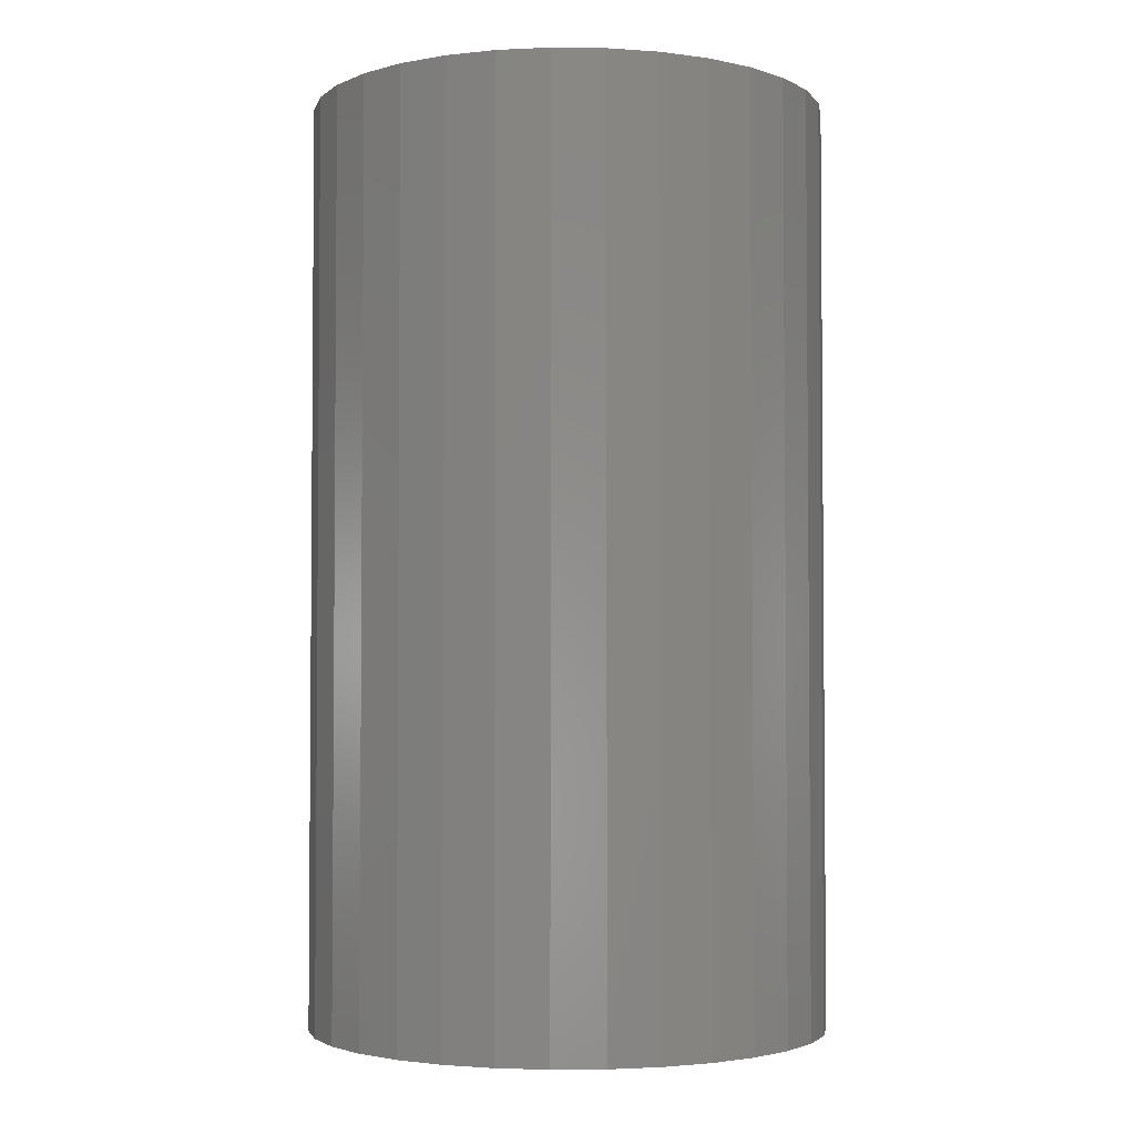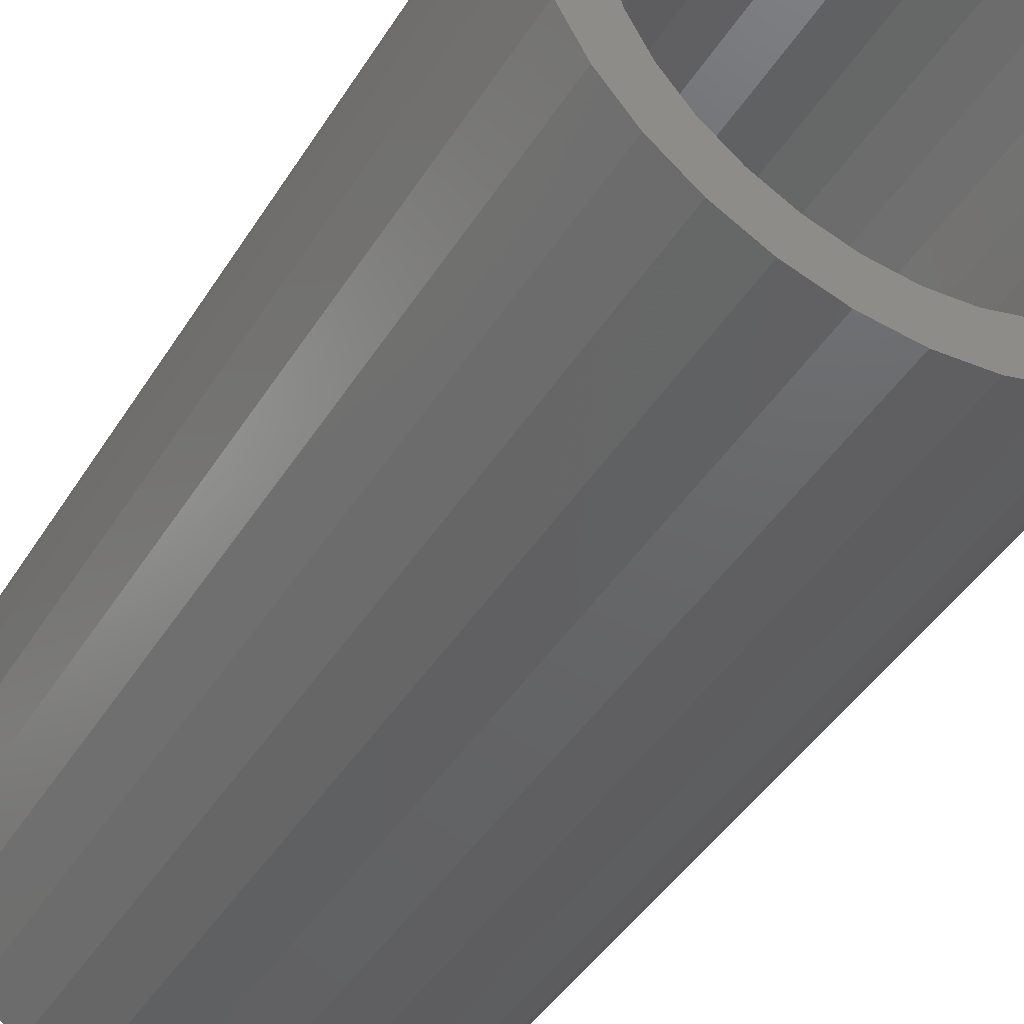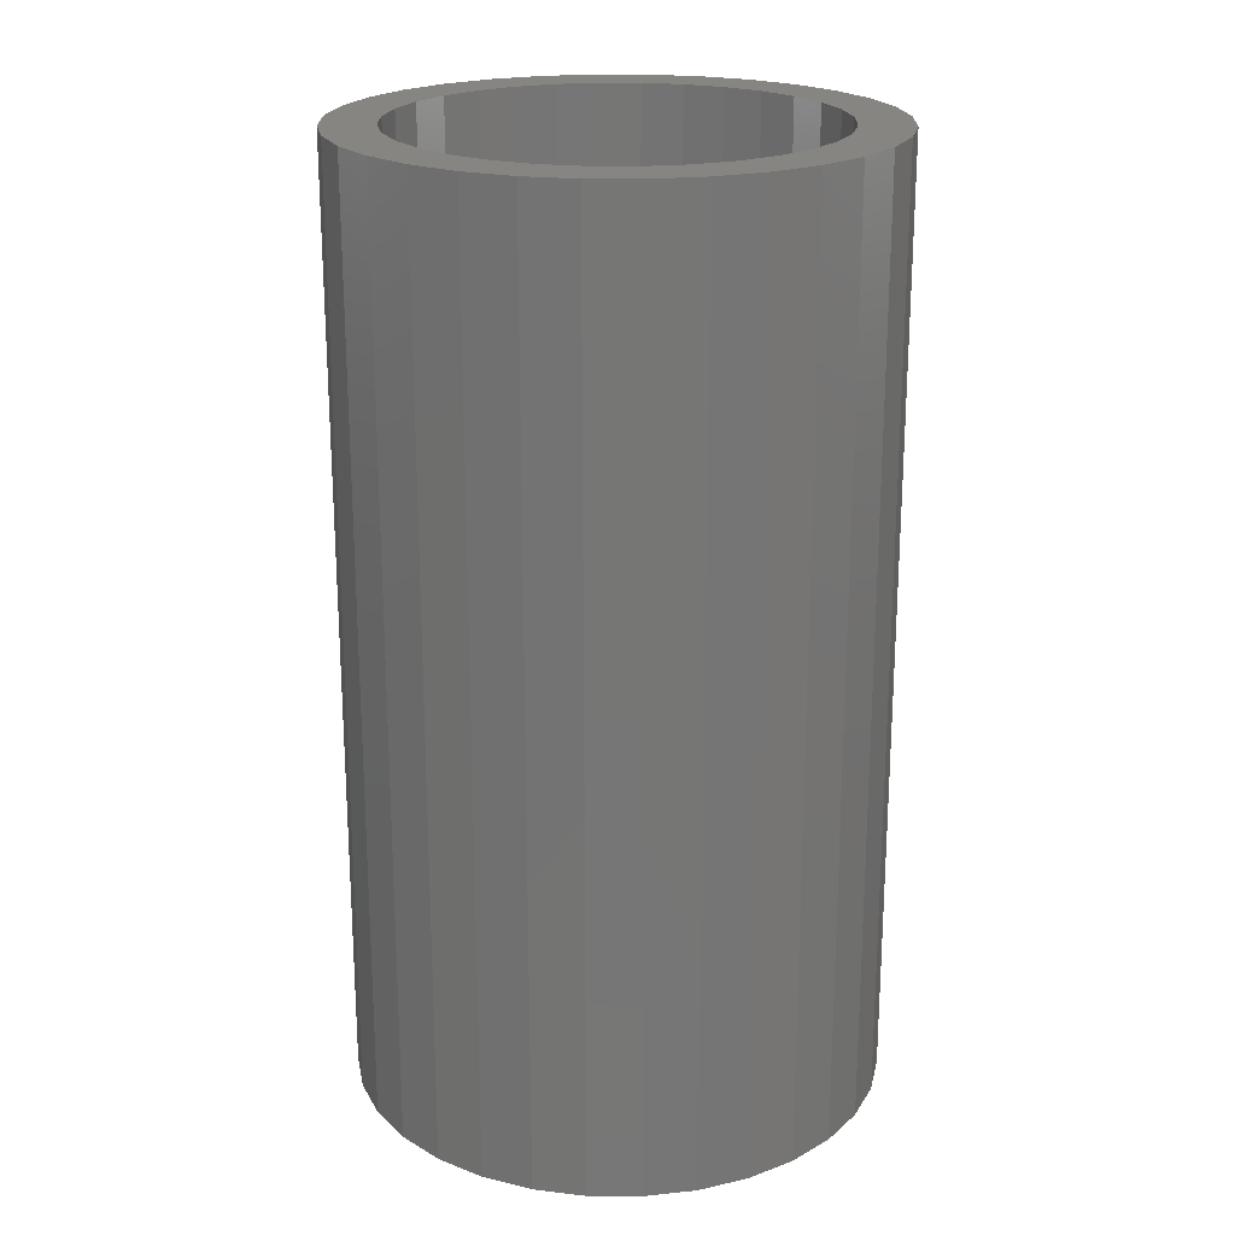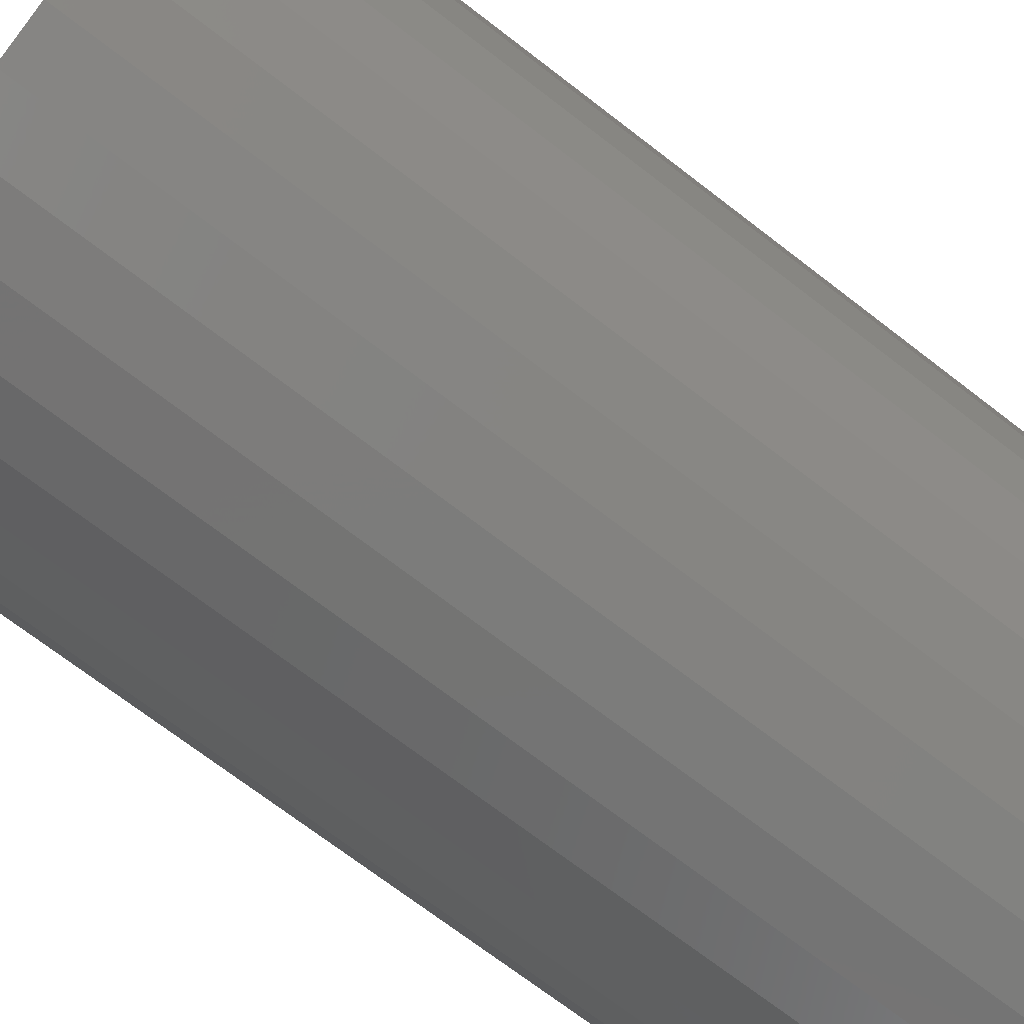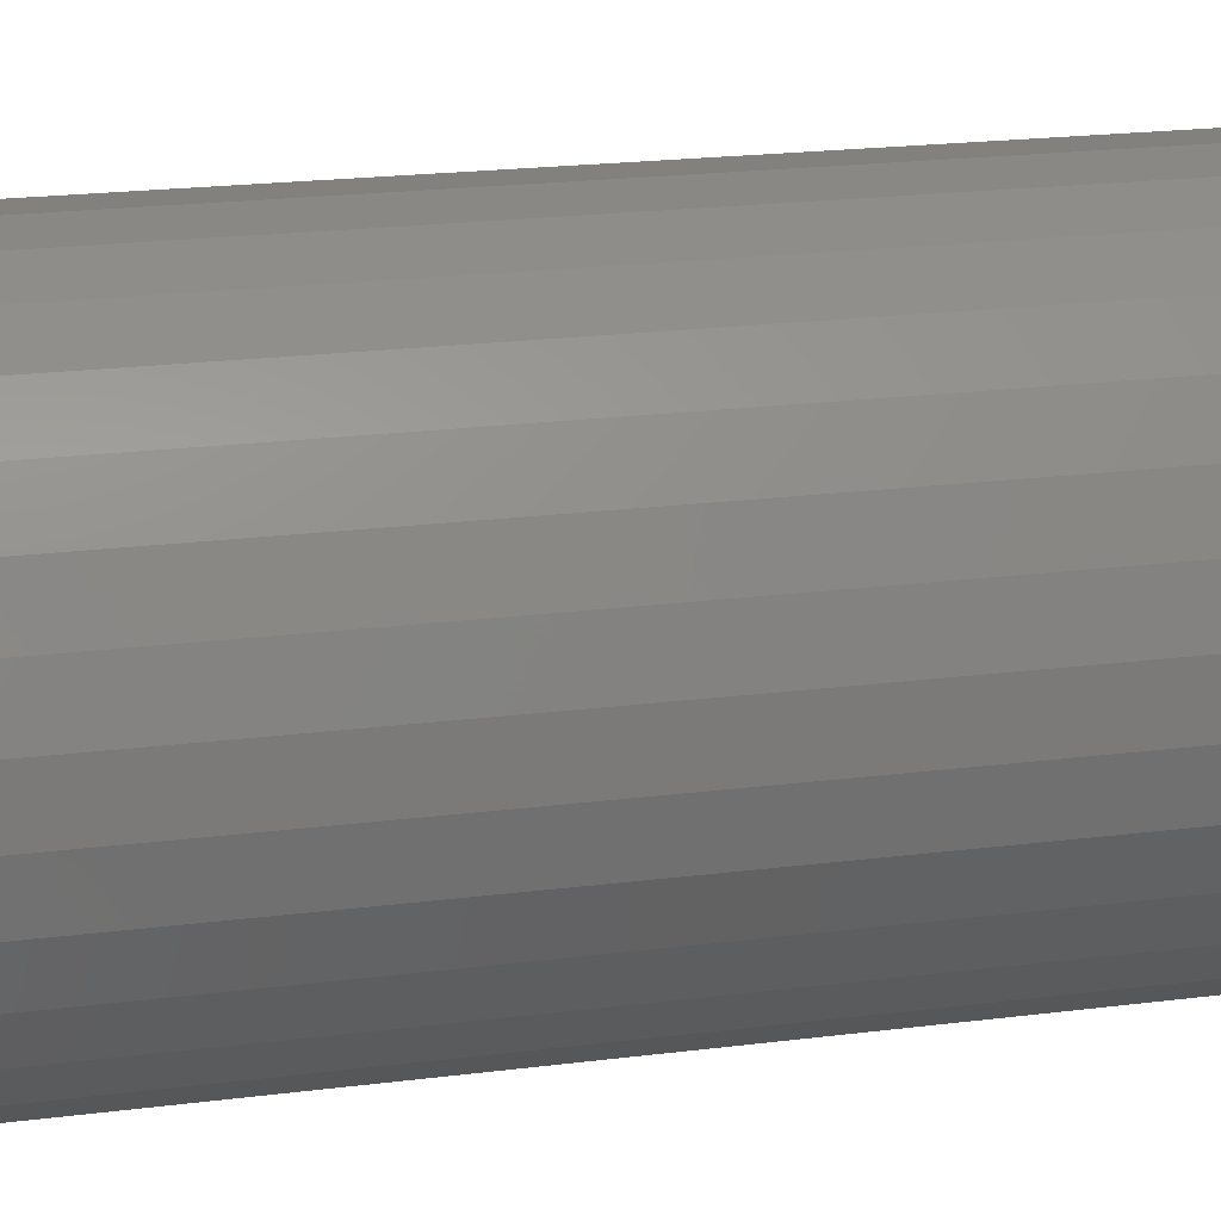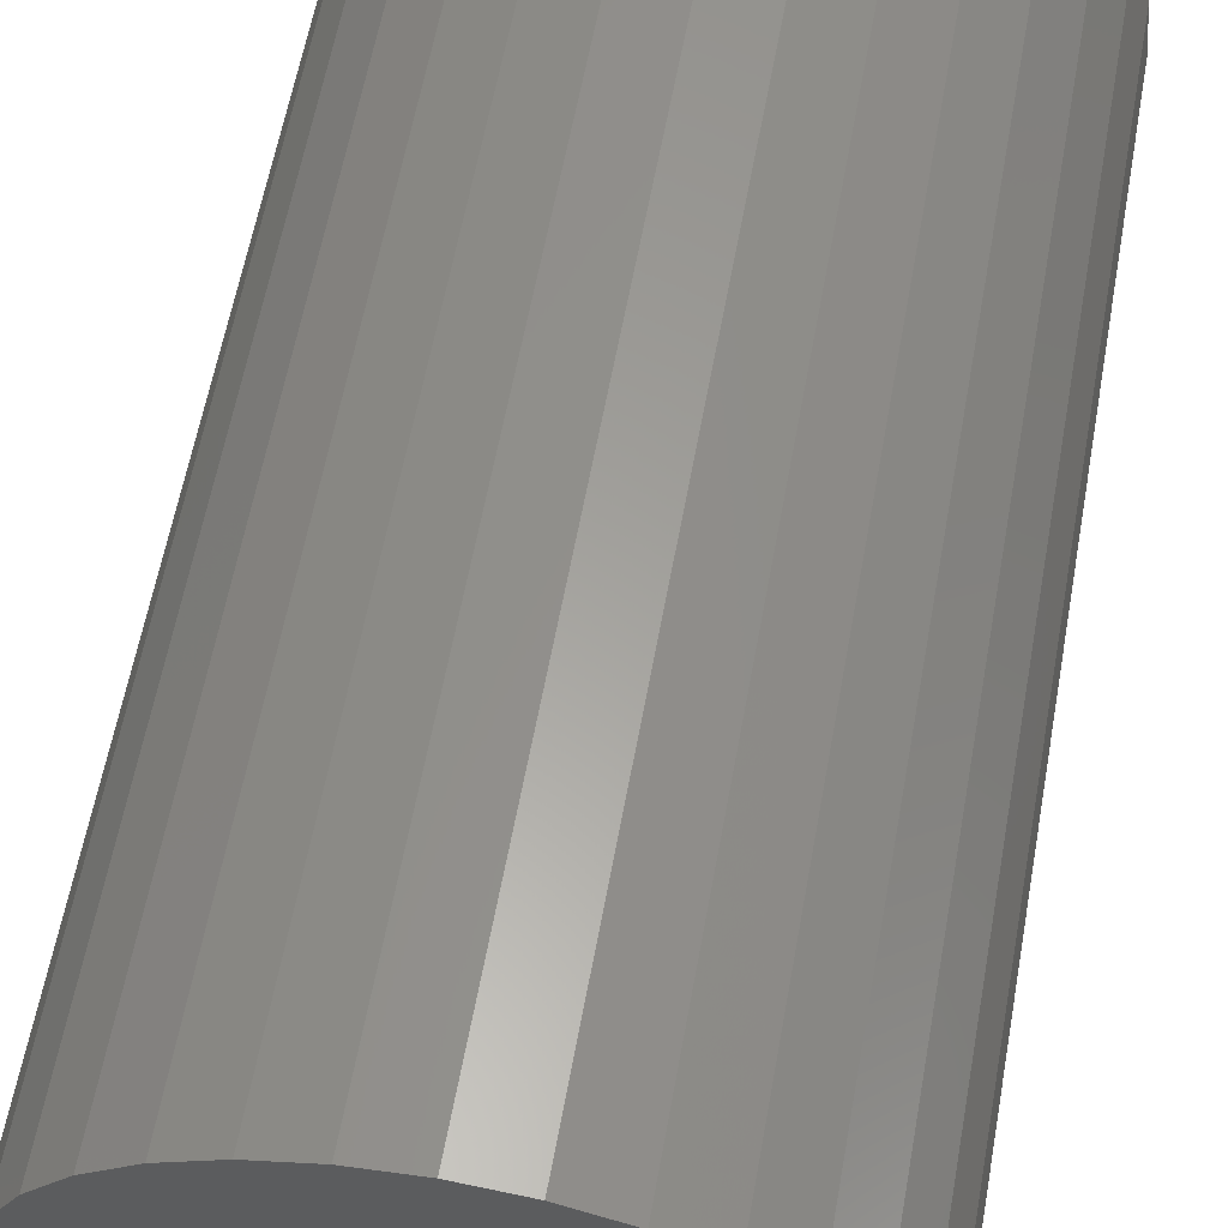
<metadata>
{"format":"stl","ext":"stl","renderer":"f3d","projection":"perspective","resolution":1024,"background":"white","views":[{"elev":-3.0,"azim":-86.6,"up":"+Y"},{"elev":-43.8,"azim":150.1,"up":"+Z"},{"elev":21.3,"azim":-151.3,"up":"+Y"},{"elev":-70.9,"azim":-127.7,"up":"+Z"},{"elev":21.8,"azim":77.6,"up":"+Z"},{"elev":59.7,"azim":10.2,"up":"+Z"}]}
</metadata>
<code>
# stl→obj: 128 verts, 252 faces
v -0.7347 2.776e-17 0.6026
v -0.7031 3.156e-17 0.6053
v -0.7141 2.969e-17 0.5995
v -0.7445 2.534e-17 0.5907
v -0.7237 2.776e-17 0.5916
v -0.7315 2.582e-17 0.582
v -0.7518 2.302e-17 0.5771
v -0.7374 2.396e-17 0.5711
v -0.7563 2.088e-17 0.5623
v -0.741 2.224e-17 0.5592
v -0.7563 1.746e-17 0.5315
v -0.741 1.95e-17 0.5345
v -0.7374 1.858e-17 0.5227
v -0.7518 1.632e-17 0.5167
v -0.7315 1.802e-17 0.5117
v -0.7445 1.561e-17 0.5031
v -0.7237 1.783e-17 0.5022
v -0.7347 1.537e-17 0.4911
v -0.7141 1.802e-17 0.4943
v -0.7031 1.858e-17 0.4884
v -0.6547 3.693e-17 0.6053
v -0.6666 3.601e-17 0.6089
v -0.6351 3.99e-17 0.6124
v -0.6232 4.014e-17 0.6026
v -0.6438 3.749e-17 0.5995
v -0.6342 3.768e-17 0.5916
v -0.6134 3.99e-17 0.5907
v -0.6264 3.749e-17 0.582
v -0.6061 3.92e-17 0.5771
v -0.6205 3.693e-17 0.5711
v -0.6016 3.805e-17 0.5623
v -0.6169 3.601e-17 0.5592
v -0.6157 3.478e-17 0.5469
v -0.6205 3.156e-17 0.5227
v -0.6169 3.327e-17 0.5345
v -0.6016 3.463e-17 0.5315
v -0.6061 3.249e-17 0.5167
v -0.6264 2.969e-17 0.5117
v -0.6134 3.017e-17 0.5031
v -0.6342 2.776e-17 0.5022
v -0.6438 2.582e-17 0.4943
v -0.6232 2.776e-17 0.4911
v -0.6547 2.396e-17 0.4884
v -0.6351 2.534e-17 0.4813
v -0.6666 2.224e-17 0.4849
v -0.7578 1.9e-17 0.5469
v -0.7422 2.073e-17 0.5469
v -0.6001 3.651e-17 0.5469
v -0.7228 3.017e-17 0.6124
v -0.7091 3.249e-17 0.6197
v -0.6789 3.478e-17 0.6101
v -0.6913 3.327e-17 0.6089
v -0.7228 1.561e-17 0.4813
v -0.6913 1.95e-17 0.4849
v -0.6789 2.073e-17 0.4836
v -0.7091 1.632e-17 0.474
v -0.6943 3.463e-17 0.6242
v -0.6789 3.651e-17 0.6257
v -0.6636 3.805e-17 0.6242
v -0.6488 3.92e-17 0.6197
v -0.6488 2.302e-17 0.474
v -0.6636 2.088e-17 0.4695
v -0.6789 1.9e-17 0.468
v -0.6943 1.746e-17 0.4695
v -0.6666 -0.2656 0.4849
v -0.6547 -0.2656 0.4884
v -0.6438 -0.2656 0.4943
v -0.6342 -0.2656 0.5022
v -0.6264 -0.2656 0.5117
v -0.6205 -0.2656 0.5227
v -0.6169 -0.2656 0.5345
v -0.6157 -0.2656 0.5469
v -0.6789 -0.2656 0.4836
v -0.6913 -0.2656 0.4849
v -0.7031 -0.2656 0.4884
v -0.7141 -0.2656 0.4943
v -0.7237 -0.2656 0.5022
v -0.7315 -0.2656 0.5117
v -0.7374 -0.2656 0.5227
v -0.741 -0.2656 0.5345
v -0.7422 -0.2656 0.5469
v -0.6913 -0.2656 0.6089
v -0.7031 -0.2656 0.6053
v -0.7141 -0.2656 0.5995
v -0.7237 -0.2656 0.5916
v -0.7315 -0.2656 0.582
v -0.7374 -0.2656 0.5711
v -0.741 -0.2656 0.5592
v -0.6789 -0.2656 0.6101
v -0.6666 -0.2656 0.6089
v -0.6547 -0.2656 0.6053
v -0.6438 -0.2656 0.5995
v -0.6342 -0.2656 0.5916
v -0.6264 -0.2656 0.582
v -0.6205 -0.2656 0.5711
v -0.6169 -0.2656 0.5592
v -0.6001 -0.2812 0.5469
v -0.6016 -0.2812 0.5315
v -0.6061 -0.2812 0.5167
v -0.6134 -0.2812 0.5031
v -0.6232 -0.2812 0.4911
v -0.6351 -0.2812 0.4813
v -0.6488 -0.2812 0.474
v -0.6636 -0.2812 0.4695
v -0.6789 -0.2812 0.468
v -0.6943 -0.2812 0.4695
v -0.7091 -0.2812 0.474
v -0.7228 -0.2812 0.4813
v -0.7347 -0.2812 0.4911
v -0.7445 -0.2812 0.5031
v -0.7518 -0.2812 0.5167
v -0.7563 -0.2812 0.5315
v -0.7578 -0.2812 0.5469
v -0.7563 -0.2812 0.5623
v -0.7518 -0.2812 0.5771
v -0.7445 -0.2812 0.5907
v -0.7347 -0.2812 0.6026
v -0.7228 -0.2812 0.6124
v -0.7091 -0.2812 0.6197
v -0.6943 -0.2812 0.6242
v -0.6789 -0.2812 0.6257
v -0.6636 -0.2812 0.6242
v -0.6488 -0.2812 0.6197
v -0.6351 -0.2812 0.6124
v -0.6232 -0.2812 0.6026
v -0.6134 -0.2812 0.5907
v -0.6061 -0.2812 0.5771
v -0.6016 -0.2812 0.5623
f 1 2 3
f 3 4 1
f 5 4 3
f 4 5 6
f 6 7 4
f 7 6 8
f 8 9 7
f 10 9 8
f 11 12 13
f 13 14 11
f 15 14 13
f 16 14 15
f 17 16 15
f 18 16 17
f 18 17 19
f 20 18 19
f 21 22 23
f 24 21 23
f 25 21 24
f 26 25 24
f 27 26 24
f 28 26 27
f 29 28 27
f 30 28 29
f 31 30 29
f 31 32 30
f 32 31 33
f 34 35 36
f 37 34 36
f 37 38 34
f 38 37 39
f 40 38 39
f 41 40 39
f 42 41 39
f 42 43 41
f 43 42 44
f 45 43 44
f 46 9 10
f 46 10 47
f 46 47 12
f 46 12 11
f 48 36 35
f 48 35 33
f 48 33 31
f 49 50 51
f 49 51 52
f 49 52 2
f 49 2 1
f 53 18 20
f 53 20 54
f 53 54 55
f 53 55 56
f 51 50 57
f 51 57 58
f 51 58 59
f 51 59 60
f 51 60 23
f 51 23 22
f 55 45 44
f 55 44 61
f 55 61 62
f 55 62 63
f 55 63 64
f 55 64 56
f 55 65 45
f 45 65 66
f 45 66 43
f 43 66 67
f 43 67 41
f 41 67 68
f 41 68 40
f 40 68 69
f 40 69 38
f 38 69 70
f 38 70 34
f 34 70 71
f 34 71 35
f 35 71 72
f 35 72 33
f 65 55 73
f 73 55 54
f 73 54 74
f 74 54 20
f 74 20 75
f 75 20 19
f 75 19 76
f 76 19 17
f 76 17 77
f 77 17 15
f 77 15 78
f 78 15 13
f 78 13 79
f 79 13 12
f 79 12 80
f 80 12 47
f 80 47 81
f 51 82 52
f 52 82 83
f 52 83 2
f 2 83 84
f 2 84 3
f 3 84 85
f 3 85 5
f 5 85 86
f 5 86 6
f 6 86 87
f 6 87 8
f 8 87 88
f 8 88 10
f 10 88 81
f 10 81 47
f 82 51 89
f 89 51 22
f 89 22 90
f 90 22 21
f 90 21 91
f 91 21 25
f 91 25 92
f 92 25 26
f 92 26 93
f 93 26 28
f 93 28 94
f 94 28 30
f 94 30 95
f 95 30 32
f 95 32 96
f 96 32 33
f 96 33 72
f 48 97 36
f 36 97 98
f 36 98 37
f 37 98 99
f 37 99 39
f 39 99 100
f 39 100 42
f 42 100 101
f 42 101 44
f 44 101 102
f 44 102 61
f 61 102 103
f 61 103 62
f 62 103 104
f 62 104 63
f 63 104 105
f 63 105 64
f 64 105 106
f 64 106 56
f 56 106 107
f 56 107 53
f 53 107 108
f 53 108 18
f 18 108 109
f 18 109 16
f 16 109 110
f 16 110 14
f 14 110 111
f 14 111 11
f 11 111 112
f 11 112 46
f 46 112 113
f 46 113 9
f 9 113 114
f 9 114 7
f 7 114 115
f 7 115 4
f 4 115 116
f 4 116 1
f 1 116 117
f 1 117 49
f 49 117 118
f 49 118 50
f 50 118 119
f 50 119 57
f 57 119 120
f 57 120 58
f 58 120 121
f 58 121 59
f 59 121 122
f 59 122 60
f 60 122 123
f 60 123 23
f 23 123 124
f 23 124 24
f 24 124 125
f 24 125 27
f 27 125 126
f 27 126 29
f 29 126 127
f 29 127 31
f 31 127 128
f 31 128 48
f 48 128 97
f 120 122 121
f 122 120 119
f 122 119 123
f 123 119 118
f 123 118 124
f 124 118 117
f 124 117 125
f 101 108 102
f 102 108 107
f 102 107 103
f 103 107 106
f 103 106 104
f 104 106 105
f 125 117 126
f 126 117 116
f 126 116 127
f 127 116 115
f 127 115 128
f 128 115 114
f 128 114 97
f 97 114 113
f 97 113 98
f 98 113 112
f 98 112 99
f 99 112 111
f 99 111 100
f 100 111 110
f 100 110 101
f 101 110 109
f 101 109 108
f 89 90 82
f 83 82 90
f 91 83 90
f 84 83 91
f 92 84 91
f 85 84 92
f 93 85 92
f 86 85 93
f 94 86 93
f 68 77 69
f 76 77 68
f 67 76 68
f 75 76 67
f 66 75 67
f 74 75 66
f 65 74 66
f 73 74 65
f 77 78 69
f 69 78 79
f 69 79 70
f 70 79 80
f 70 80 71
f 71 80 81
f 71 81 72
f 72 81 88
f 72 88 96
f 96 88 87
f 96 87 95
f 95 87 86
f 95 86 94

</code>
